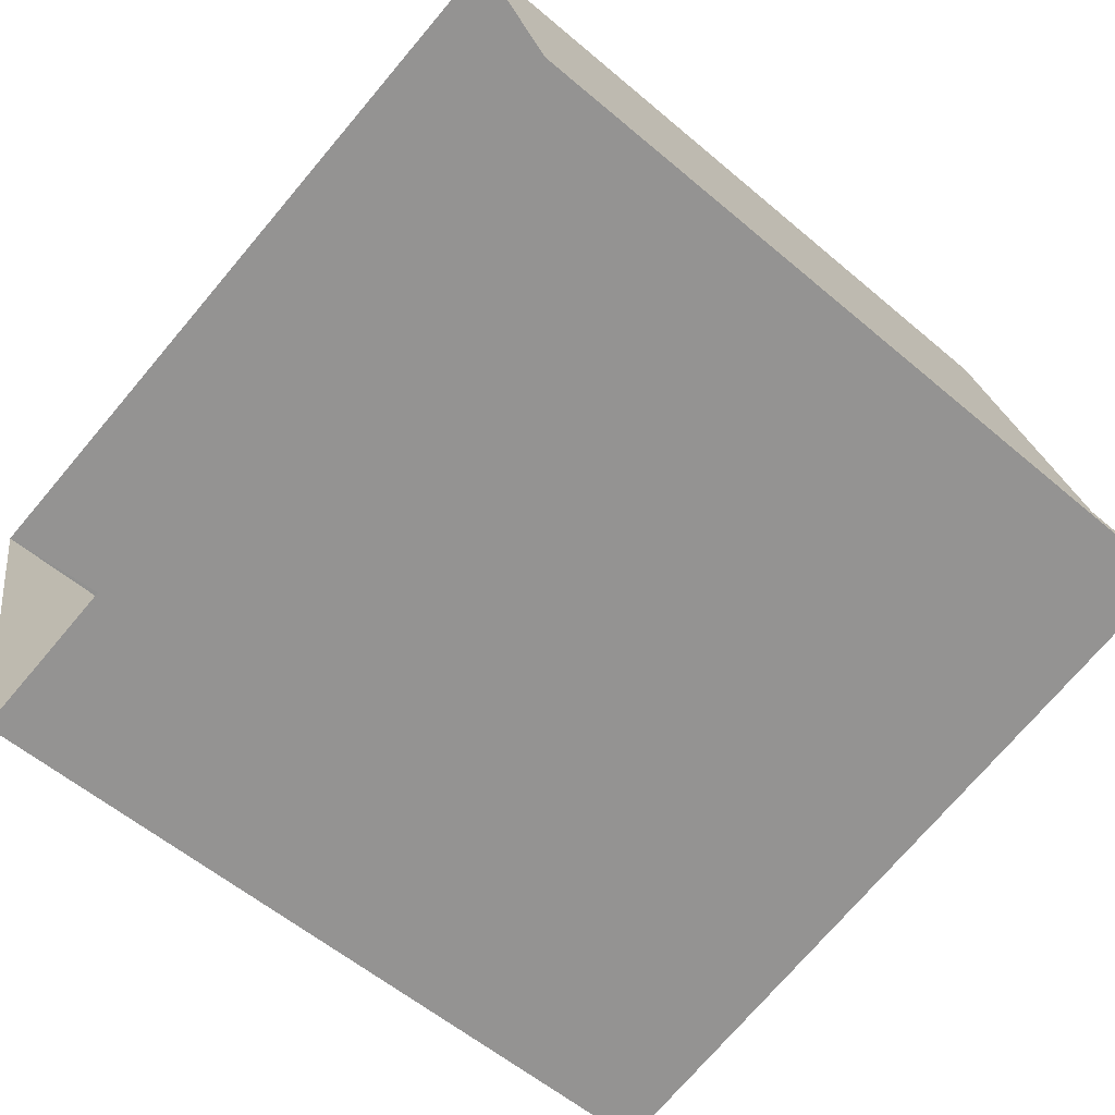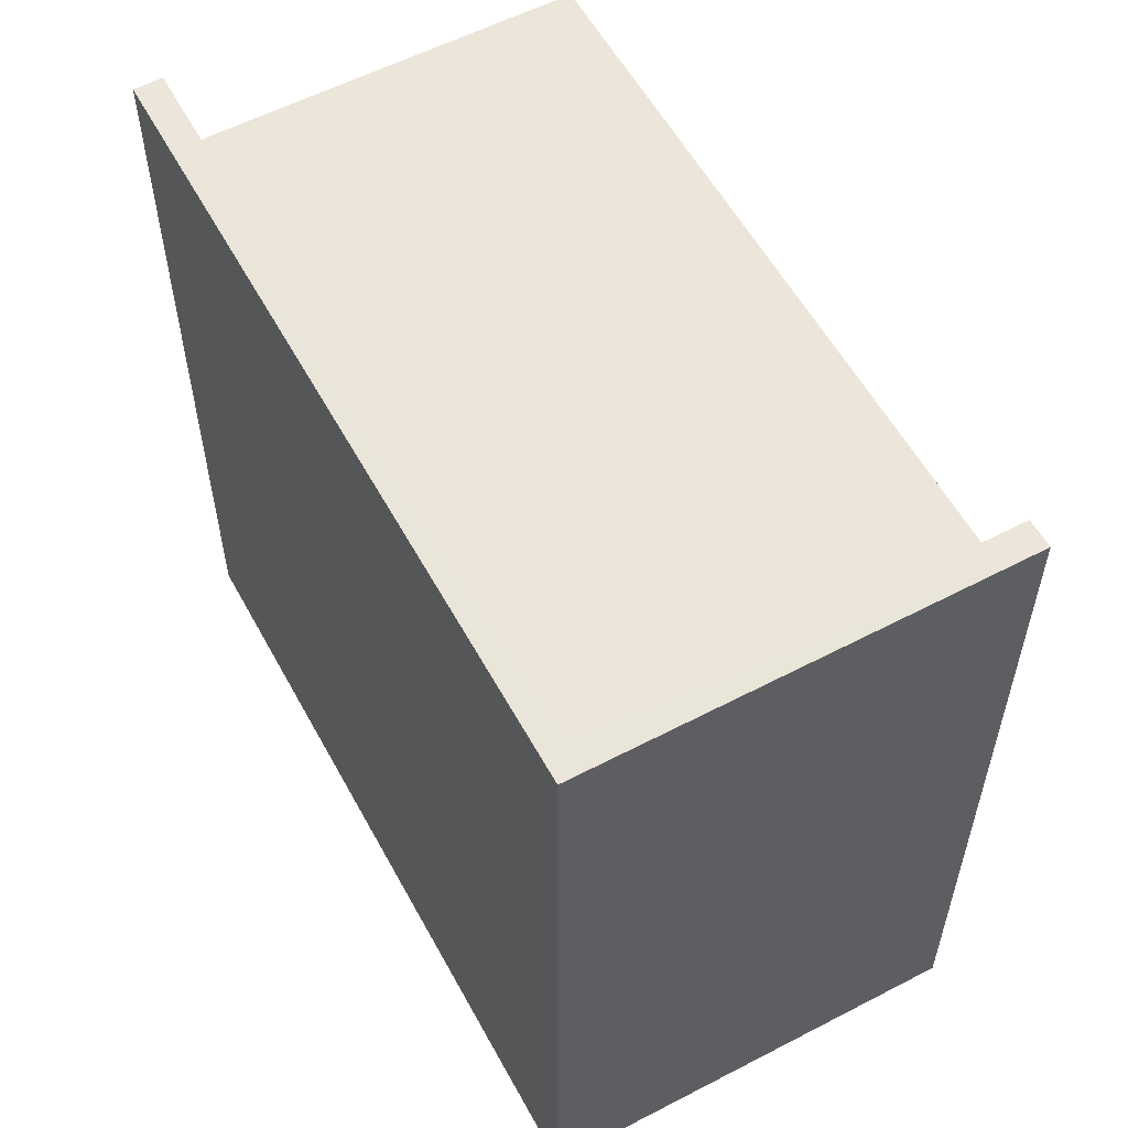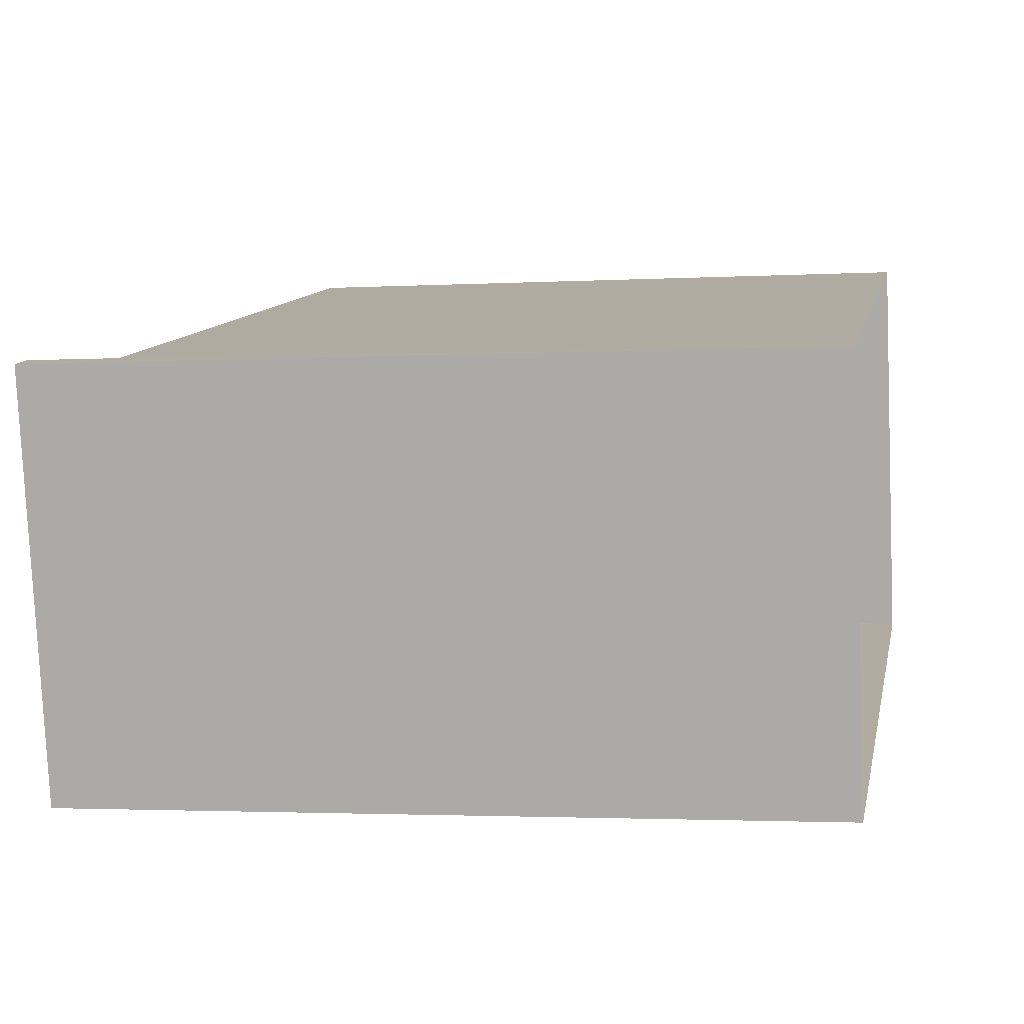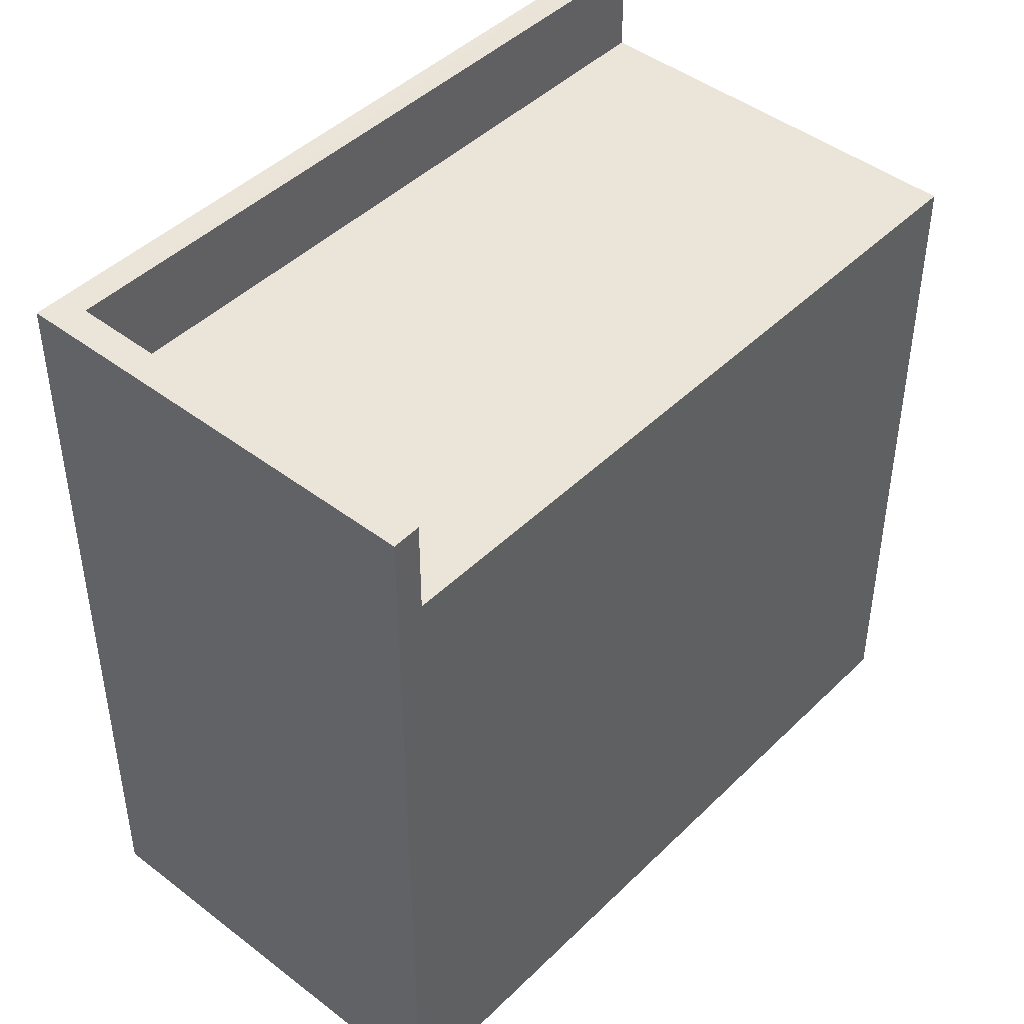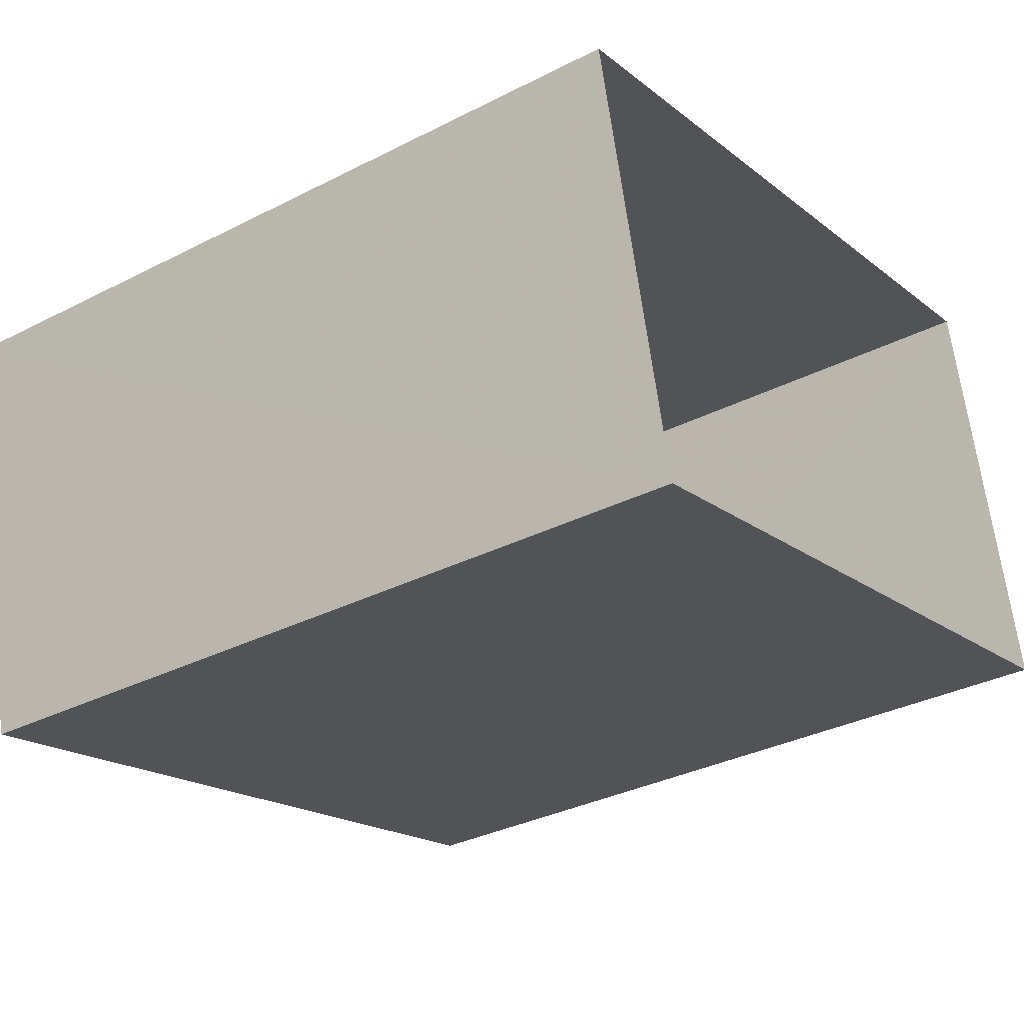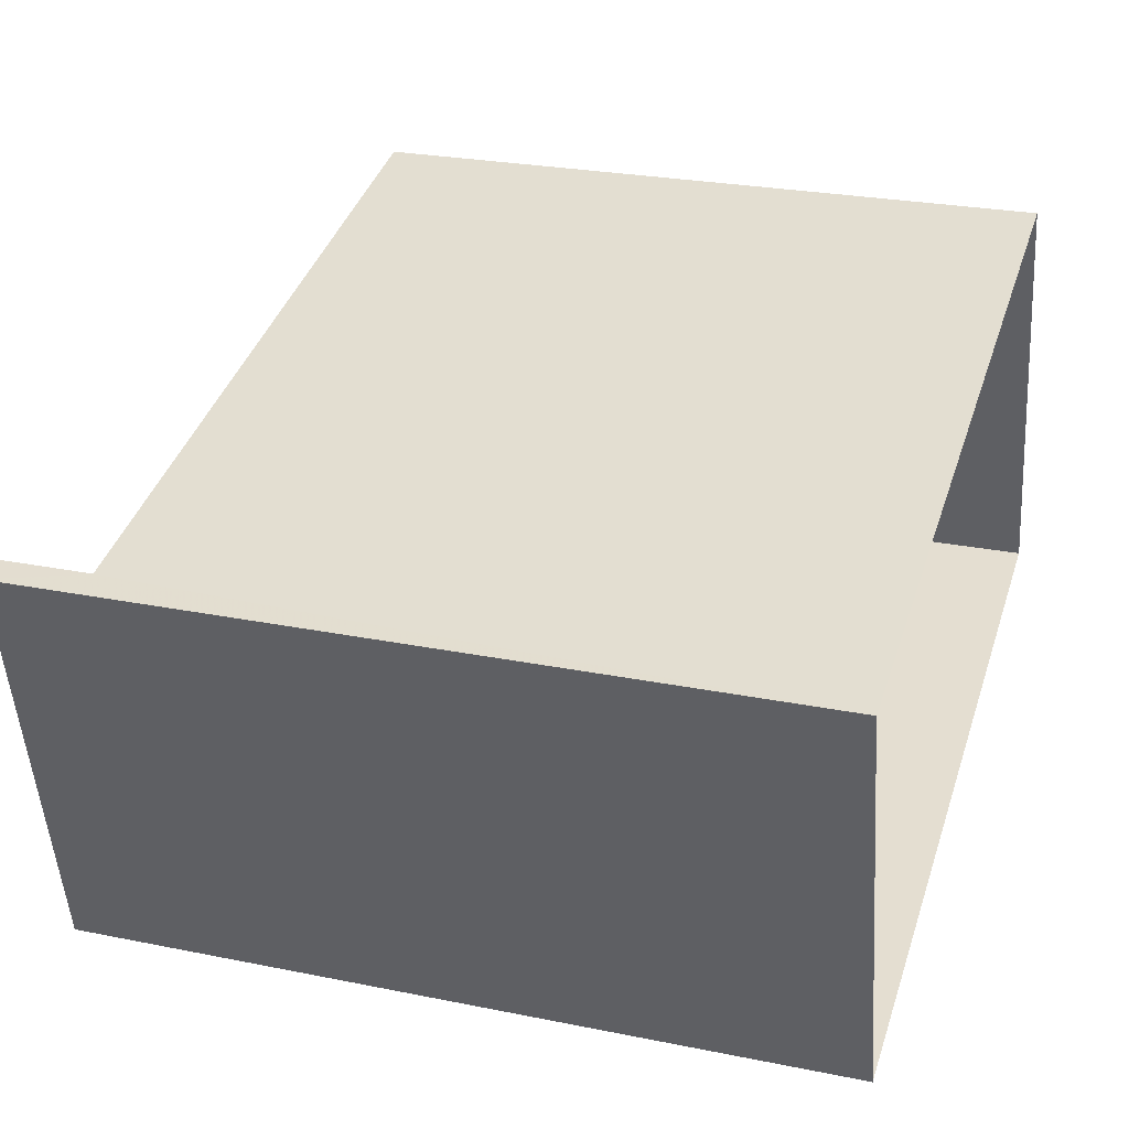
<metadata>
{"format":"obj","ext":"obj","renderer":"f3d","projection":"perspective","resolution":1024,"background":"white","views":[{"elev":-56.7,"azim":-131.6,"up":"+Y"},{"elev":57.2,"azim":48.7,"up":"+Z"},{"elev":-2.3,"azim":101.4,"up":"+Y"},{"elev":44.8,"azim":118.8,"up":"+Z"},{"elev":-33.5,"azim":124.8,"up":"+Y"},{"elev":26.0,"azim":107.8,"up":"+Y"}]}
</metadata>
<code>
v -8.906e+04 -9.967e+04 7.856
v -8.906e+04 -9.967e+04 7.856
v -8.906e+04 -9.968e+04 7.856
v -8.906e+04 -9.967e+04 7.857
v -8.906e+04 -9.967e+04 13.79
v -8.906e+04 -9.967e+04 13.79
v -8.906e+04 -9.968e+04 13.79
v -8.906e+04 -9.967e+04 13.79
v -8.906e+04 -9.968e+04 14.59
v -8.906e+04 -9.967e+04 14.59
v -8.906e+04 -9.968e+04 14.59
v -8.906e+04 -9.967e+04 14.59
v -8.906e+04 -9.967e+04 14.59
v -8.906e+04 -9.967e+04 14.59
f 1 2 3
f 4 1 3
f 5 6 7
f 8 5 7
f 9 10 11
f 10 12 11
f 13 9 11
f 14 13 11
f 11 8 7
f 11 12 8
f 10 9 3
f 2 10 3
f 5 1 6
f 14 6 13
f 13 6 4
f 6 1 4
f 3 13 4
f 3 9 13
f 12 10 8
f 5 8 1
f 1 8 2
f 8 10 2
f 11 7 6
f 14 11 6

</code>
